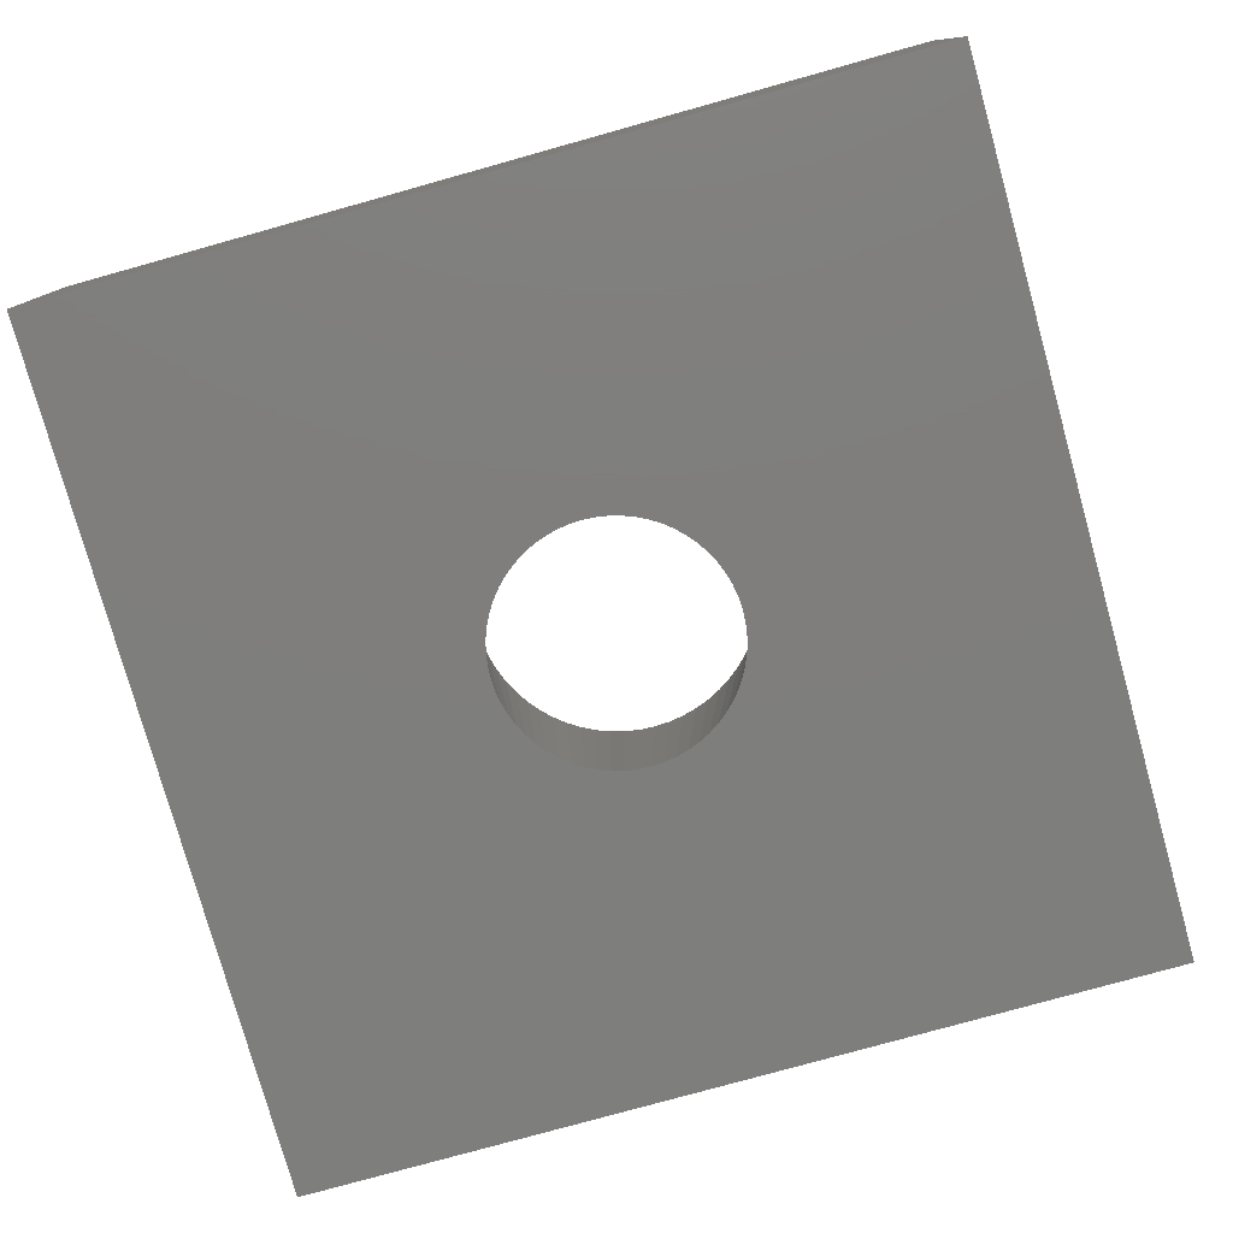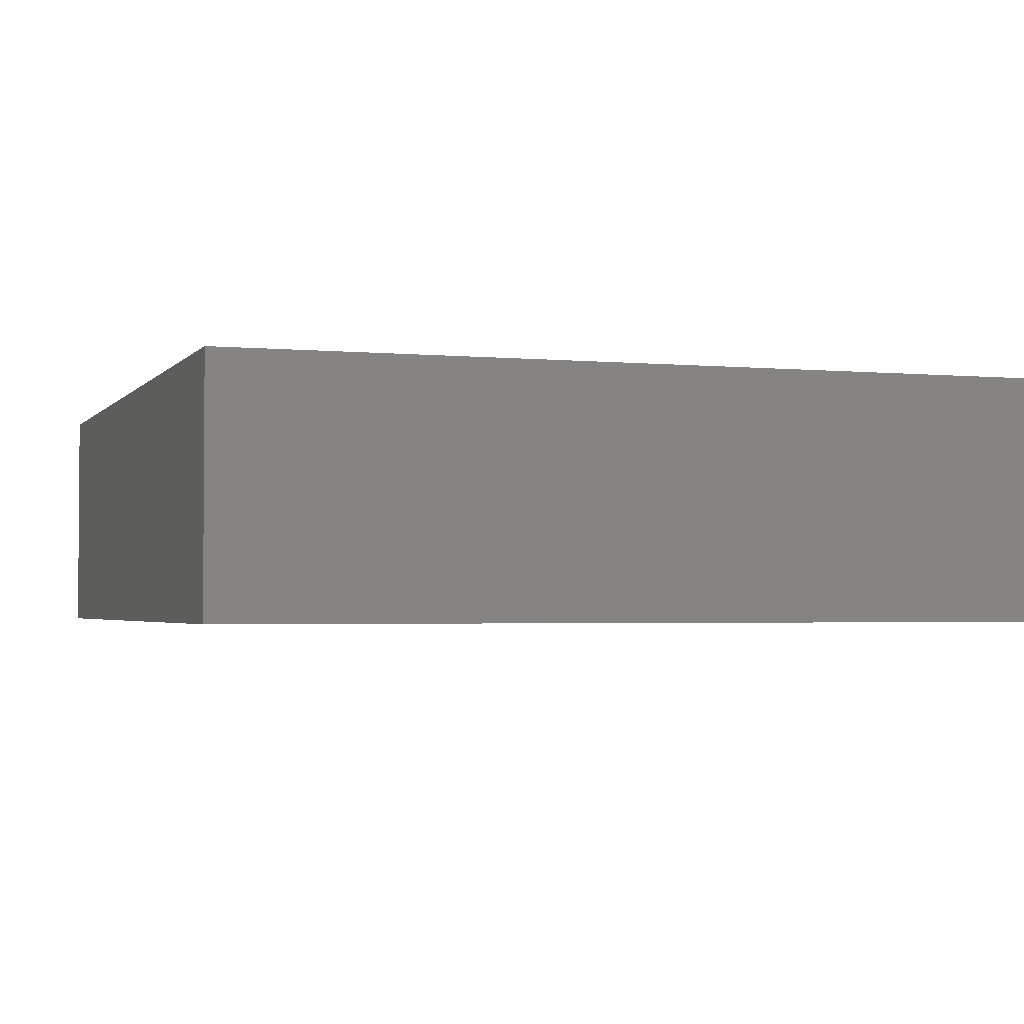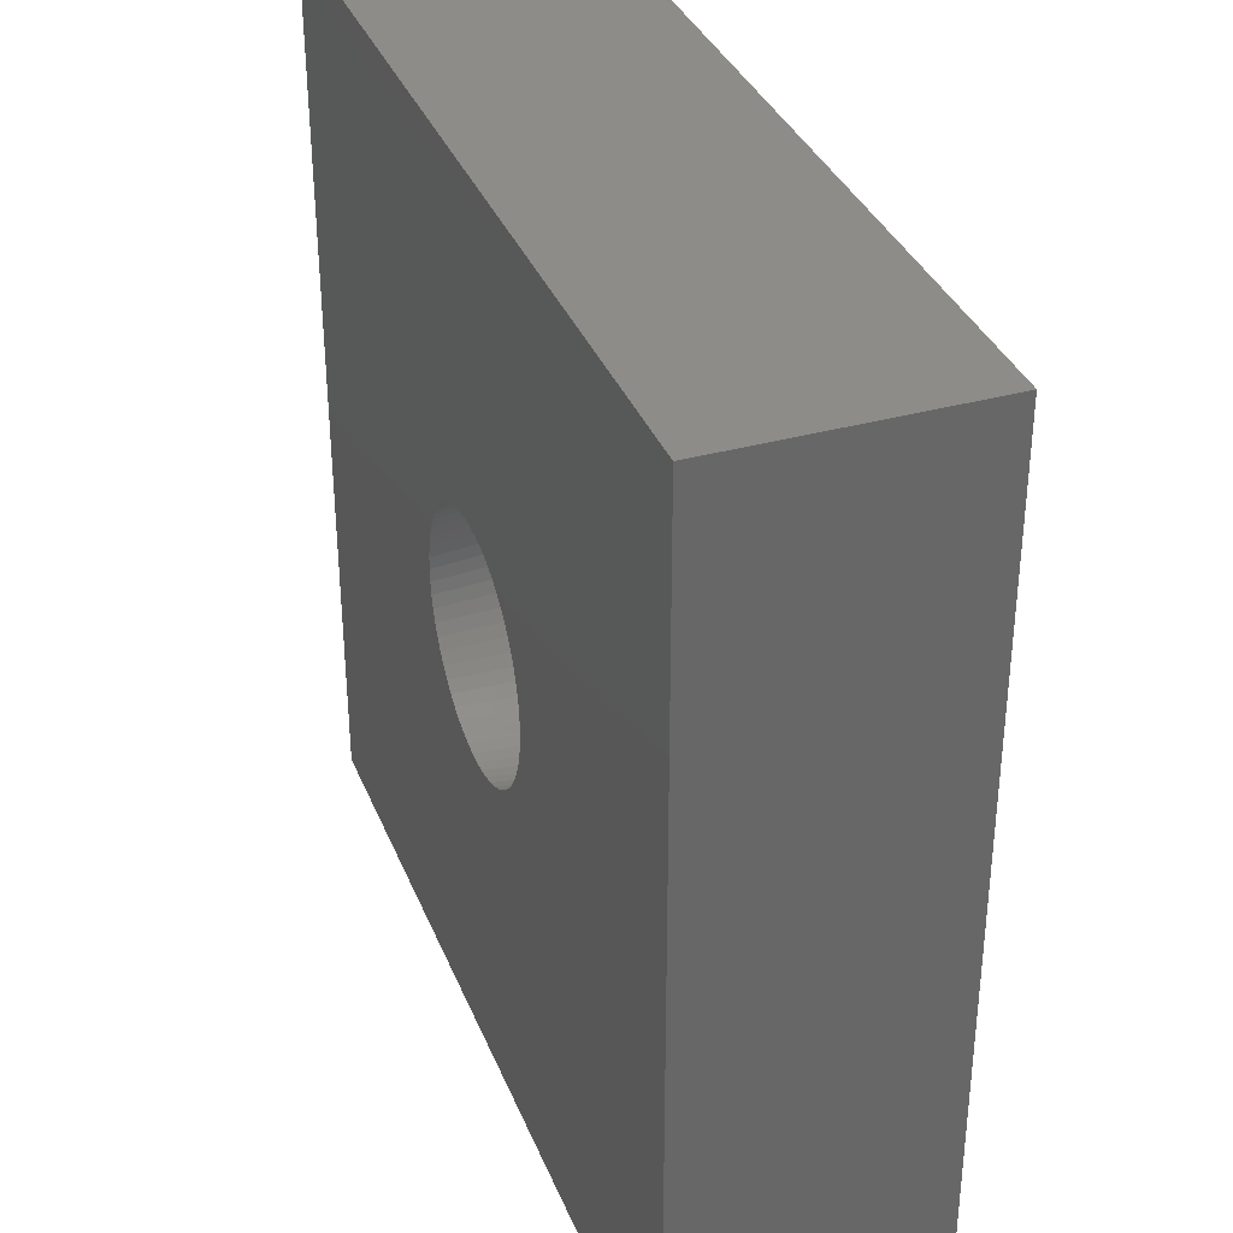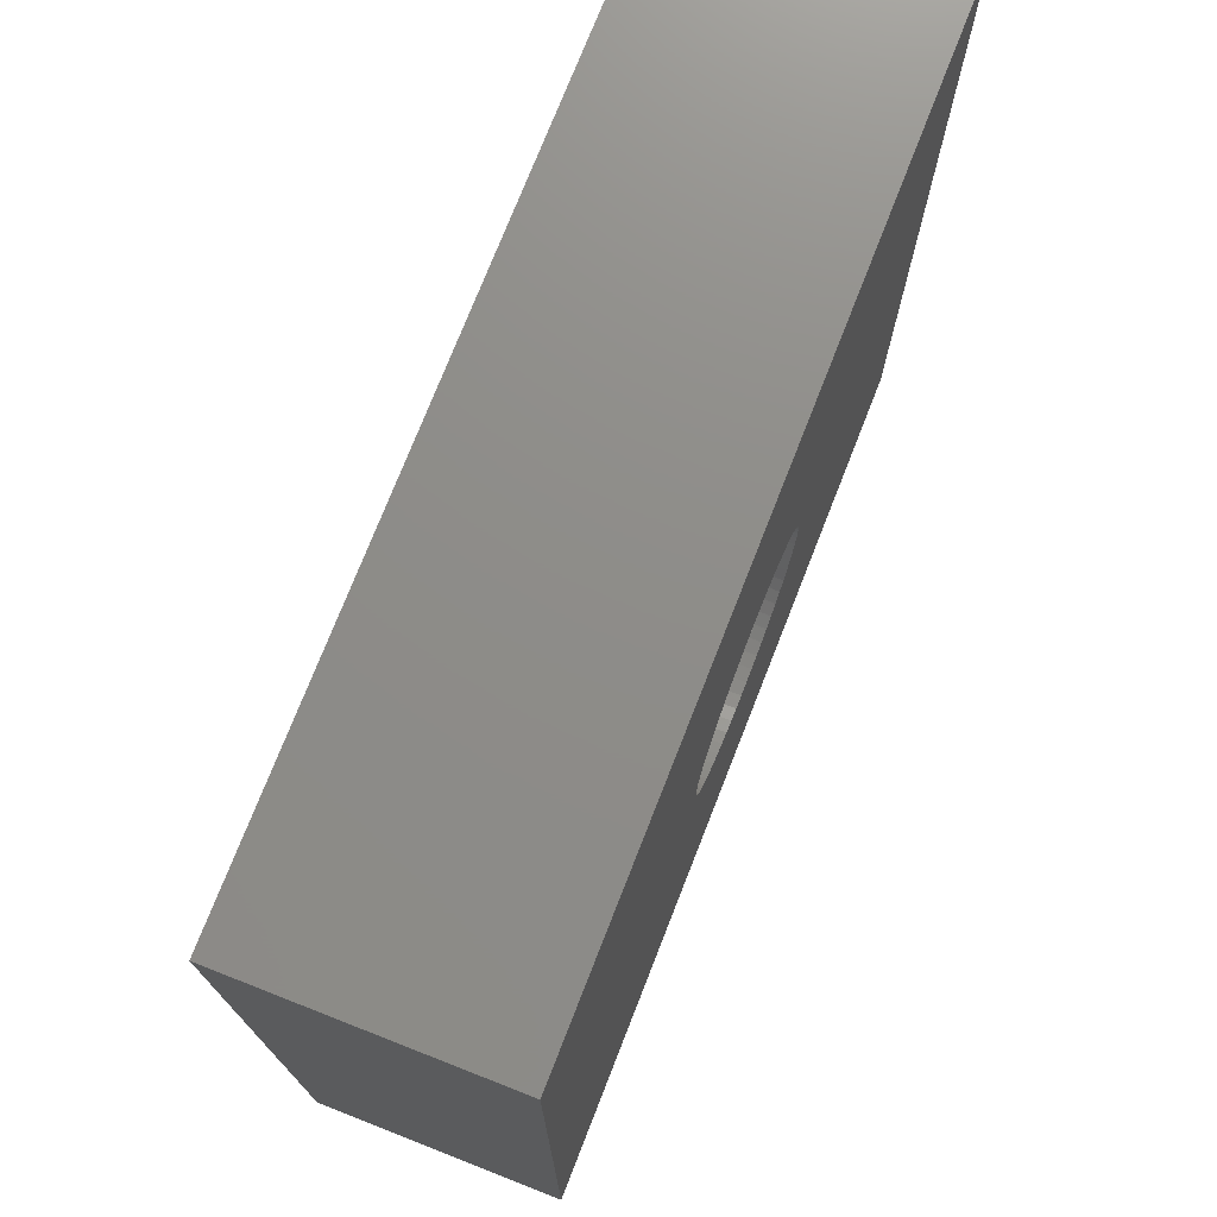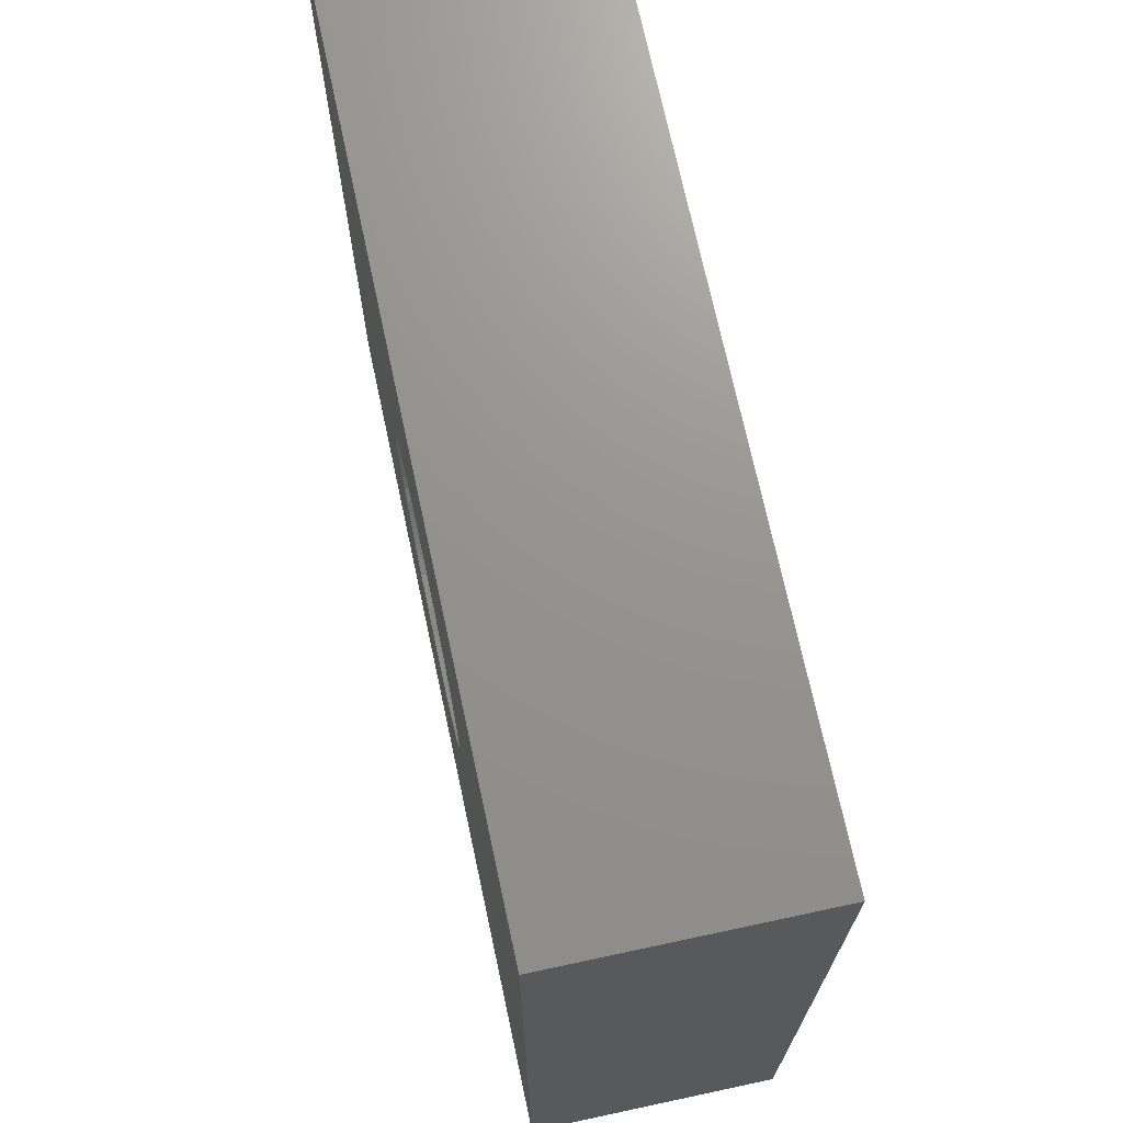
<metadata>
{"format":"stl","ext":"stl","renderer":"f3d","projection":"perspective","resolution":1024,"background":"white","views":[{"elev":-78.1,"azim":-164.4,"up":"+Z"},{"elev":-2.5,"azim":-108.7,"up":"+Z"},{"elev":35.3,"azim":-110.2,"up":"+Y"},{"elev":74.4,"azim":111.4,"up":"+Y"},{"elev":71.1,"azim":77.9,"up":"+Y"}]}
</metadata>
<code>
# stl→obj: 234 verts, 480 faces
v 0 0 0
v 0 24 6.8
v 0 24 0
v 0 0 6.8
v 24 24 6.8
v 15.99 12 6.8
v 24 0 6.8
v 15.97 12.41 6.8
v 15.97 12.42 6.8
v 15.9 12.82 6.8
v 15.9 12.83 6.8
v 15.8 13.23 6.8
v 15.79 13.23 6.8
v 15.79 13.24 6.8
v 15.64 13.62 6.8
v 15.64 13.63 6.8
v 15.45 13.99 6.8
v 15.23 14.34 6.8
v 15.22 14.35 6.8
v 14.96 14.67 6.8
v 14.67 14.96 6.8
v 14.35 15.22 6.8
v 14.34 15.23 6.8
v 13.99 15.45 6.8
v 13.63 15.64 6.8
v 13.62 15.64 6.8
v 13.24 15.79 6.8
v 13.23 15.79 6.8
v 13.23 15.8 6.8
v 12.83 15.9 6.8
v 12.82 15.9 6.8
v 12.42 15.97 6.8
v 12.41 15.97 6.8
v 12 15.99 6.8
v 11.59 15.97 6.8
v 11.58 15.97 6.8
v 11.18 15.9 6.8
v 11.17 15.9 6.8
v 10.77 15.8 6.8
v 10.77 15.79 6.8
v 10.76 15.79 6.8
v 10.38 15.64 6.8
v 10.37 15.64 6.8
v 8.358 13.63 6.8
v 8.545 13.99 6.8
v 8.097 12.82 6.8
v 8.098 12.83 6.8
v 8.032 12.41 6.8
v 8.033 12.42 6.8
v 8.011 12 6.8
v 8.205 13.23 6.8
v 8.206 13.23 6.8
v 8.208 13.24 6.8
v 8.356 13.62 6.8
v 8.77 14.34 6.8
v 8.773 14.34 6.8
v 8.776 14.35 6.8
v 9.035 14.67 6.8
v 9.331 14.96 6.8
v 9.651 15.22 6.8
v 9.655 15.23 6.8
v 9.659 15.23 6.8
v 10.01 15.45 6.8
v 15.97 11.59 6.8
v 15.97 11.58 6.8
v 15.9 11.18 6.8
v 15.9 11.17 6.8
v 15.8 10.77 6.8
v 15.79 10.77 6.8
v 15.79 10.76 6.8
v 15.64 10.38 6.8
v 15.64 10.37 6.8
v 15.45 10.01 6.8
v 15.23 9.659 6.8
v 15.23 9.655 6.8
v 15.22 9.651 6.8
v 14.96 9.331 6.8
v 14.67 9.035 6.8
v 14.35 8.776 6.8
v 14.34 8.773 6.8
v 14.34 8.77 6.8
v 13.99 8.545 6.8
v 13.63 8.358 6.8
v 13.62 8.356 6.8
v 13.24 8.208 6.8
v 13.23 8.206 6.8
v 13.23 8.205 6.8
v 12.83 8.098 6.8
v 12.82 8.097 6.8
v 12.42 8.033 6.8
v 12.41 8.032 6.8
v 12 8.011 6.8
v 11.59 8.032 6.8
v 11.58 8.033 6.8
v 11.18 8.097 6.8
v 11.17 8.098 6.8
v 10.77 8.205 6.8
v 10.77 8.206 6.8
v 10.76 8.208 6.8
v 10.38 8.356 6.8
v 10.37 8.358 6.8
v 10.01 8.545 6.8
v 8.358 10.37 6.8
v 8.356 10.38 6.8
v 8.097 11.18 6.8
v 8.033 11.58 6.8
v 8.032 11.59 6.8
v 8.098 11.17 6.8
v 8.205 10.77 6.8
v 8.206 10.77 6.8
v 8.208 10.76 6.8
v 9.659 8.77 6.8
v 9.655 8.773 6.8
v 9.651 8.776 6.8
v 9.331 9.035 6.8
v 9.035 9.331 6.8
v 8.776 9.651 6.8
v 8.773 9.655 6.8
v 8.77 9.659 6.8
v 8.545 10.01 6.8
v 24 24 0
v 24 0 0
v 15.26 12 0
v 15.26 11.99 0
v 15.24 11.66 0
v 15.24 11.65 0
v 15.19 11.32 0
v 15.1 10.99 0
v 14.98 10.68 0
v 14.98 10.67 0
v 14.83 10.38 0
v 14.82 10.37 0
v 14.82 10.36 0
v 14.64 10.08 0
v 14.43 9.823 0
v 14.42 9.818 0
v 14.18 9.577 0
v 14.18 9.573 0
v 13.92 9.362 0
v 13.64 9.179 0
v 13.63 9.176 0
v 13.62 9.173 0
v 13.33 9.021 0
v 13.32 9.019 0
v 13.01 8.899 0
v 12.68 8.812 0
v 12.68 8.811 0
v 12.35 8.758 0
v 12.34 8.757 0
v 12.01 8.74 0
v 12 8.739 0
v 11.99 8.74 0
v 11.66 8.757 0
v 11.65 8.758 0
v 11.32 8.811 0
v 11.32 8.812 0
v 10.99 8.899 0
v 10.68 9.019 0
v 10.67 9.021 0
v 10.38 9.173 0
v 10.37 9.176 0
v 10.36 9.179 0
v 9.179 10.36 0
v 9.362 10.08 0
v 9.173 10.38 0
v 9.176 10.37 0
v 8.74 11.99 0
v 8.757 11.66 0
v 8.739 12 0
v 8.758 11.65 0
v 8.811 11.32 0
v 8.812 11.32 0
v 8.899 10.99 0
v 9.019 10.68 0
v 9.021 10.67 0
v 9.573 9.823 0
v 9.577 9.818 0
v 9.818 9.577 0
v 9.823 9.573 0
v 10.08 9.362 0
v 15.26 12.01 0
v 15.24 12.34 0
v 15.24 12.35 0
v 15.19 12.68 0
v 15.1 13.01 0
v 14.98 13.32 0
v 14.98 13.33 0
v 14.83 13.62 0
v 14.82 13.63 0
v 14.82 13.64 0
v 14.64 13.92 0
v 14.43 14.18 0
v 14.42 14.18 0
v 14.18 14.42 0
v 14.18 14.43 0
v 13.92 14.64 0
v 13.64 14.82 0
v 13.63 14.82 0
v 13.62 14.83 0
v 13.33 14.98 0
v 13.32 14.98 0
v 13.01 15.1 0
v 12.68 15.19 0
v 12.35 15.24 0
v 12.34 15.24 0
v 12.01 15.26 0
v 12 15.26 0
v 11.99 15.26 0
v 11.66 15.24 0
v 11.65 15.24 0
v 11.32 15.19 0
v 10.99 15.1 0
v 10.68 14.98 0
v 10.67 14.98 0
v 10.38 14.83 0
v 10.37 14.82 0
v 10.36 14.82 0
v 10.08 14.64 0
v 9.179 13.64 0
v 9.176 13.63 0
v 9.173 13.62 0
v 9.021 13.33 0
v 8.74 12.01 0
v 8.757 12.34 0
v 8.758 12.35 0
v 8.811 12.68 0
v 8.812 12.68 0
v 8.899 13.01 0
v 9.019 13.32 0
v 9.823 14.43 0
v 9.818 14.42 0
v 9.577 14.18 0
v 9.573 14.18 0
v 9.362 13.92 0
f 1 2 3
f 2 1 4
f 5 6 7
f 5 8 6
f 5 9 8
f 5 10 9
f 5 11 10
f 5 12 11
f 5 13 12
f 5 14 13
f 5 15 14
f 5 16 15
f 5 17 16
f 5 18 17
f 5 18 18
f 5 19 18
f 5 20 19
f 5 21 20
f 5 22 21
f 5 23 22
f 5 23 23
f 5 24 23
f 5 25 24
f 5 26 25
f 5 27 26
f 5 28 27
f 5 29 28
f 5 30 29
f 5 31 30
f 5 32 31
f 5 33 32
f 5 34 33
f 2 34 5
f 34 2 35
f 35 2 36
f 36 2 37
f 37 2 38
f 38 2 39
f 39 2 40
f 40 2 41
f 41 2 42
f 42 2 43
f 2 44 45
f 2 46 47
f 2 48 49
f 48 2 50
f 46 2 49
f 51 2 47
f 52 2 51
f 53 2 52
f 54 2 53
f 44 2 54
f 55 2 45
f 56 2 55
f 57 2 56
f 58 2 57
f 59 2 58
f 60 2 59
f 61 2 60
f 62 2 61
f 63 2 62
f 43 2 63
f 64 7 6
f 65 7 64
f 66 7 65
f 67 7 66
f 68 7 67
f 69 7 68
f 70 7 69
f 71 7 70
f 72 7 71
f 73 7 72
f 74 7 73
f 75 7 74
f 76 7 75
f 77 7 76
f 78 7 77
f 79 7 78
f 80 7 79
f 81 7 80
f 82 7 81
f 83 7 82
f 84 7 83
f 85 7 84
f 86 7 85
f 87 7 86
f 88 7 87
f 89 7 88
f 90 7 89
f 91 7 90
f 92 7 91
f 4 92 93
f 4 93 94
f 4 94 95
f 4 95 96
f 4 96 97
f 4 97 98
f 4 98 99
f 4 99 100
f 4 100 101
f 4 101 102
f 4 103 104
f 4 105 106
f 4 107 50
f 4 50 2
f 107 4 106
f 105 4 108
f 108 4 109
f 109 4 110
f 110 4 111
f 111 4 104
f 92 4 7
f 112 4 102
f 113 4 112
f 114 4 113
f 115 4 114
f 116 4 115
f 117 4 116
f 118 4 117
f 119 4 118
f 120 4 119
f 103 4 120
f 7 121 5
f 121 7 122
f 121 2 5
f 2 121 3
f 122 123 121
f 122 124 123
f 122 125 124
f 122 126 125
f 122 127 126
f 122 127 127
f 122 128 127
f 122 129 128
f 122 130 129
f 122 131 130
f 122 132 131
f 122 133 132
f 122 134 133
f 122 135 134
f 122 136 135
f 122 137 136
f 122 138 137
f 122 139 138
f 122 140 139
f 122 141 140
f 122 142 141
f 122 143 142
f 122 144 143
f 122 145 144
f 122 146 145
f 122 147 146
f 122 148 147
f 122 149 148
f 122 150 149
f 122 151 150
f 1 151 122
f 151 1 152
f 152 1 153
f 153 1 154
f 154 1 155
f 155 1 156
f 156 1 157
f 157 1 158
f 158 1 159
f 159 1 160
f 160 1 161
f 161 1 162
f 1 163 164
f 1 165 166
f 1 167 168
f 167 1 169
f 170 1 168
f 171 1 170
f 172 1 171
f 173 1 172
f 174 1 173
f 175 1 174
f 165 1 175
f 163 1 166
f 176 1 164
f 177 1 176
f 178 1 177
f 179 1 178
f 180 1 179
f 162 1 180
f 181 121 123
f 182 121 181
f 183 121 182
f 184 121 183
f 184 121 184
f 185 121 184
f 186 121 185
f 187 121 186
f 188 121 187
f 189 121 188
f 190 121 189
f 191 121 190
f 192 121 191
f 193 121 192
f 194 121 193
f 195 121 194
f 196 121 195
f 197 121 196
f 198 121 197
f 199 121 198
f 200 121 199
f 201 121 200
f 202 121 201
f 203 121 202
f 203 121 203
f 204 121 203
f 205 121 204
f 206 121 205
f 207 121 206
f 3 207 208
f 3 208 209
f 3 209 210
f 3 210 211
f 3 211 211
f 3 211 212
f 3 212 213
f 3 213 214
f 3 214 215
f 3 215 216
f 3 216 217
f 3 217 218
f 3 219 220
f 3 221 222
f 3 223 169
f 3 169 1
f 223 3 224
f 224 3 225
f 225 3 226
f 226 3 227
f 227 3 228
f 228 3 229
f 229 3 222
f 221 3 220
f 207 3 121
f 230 3 218
f 231 3 230
f 232 3 231
f 233 3 232
f 234 3 233
f 219 3 234
f 1 7 4
f 7 1 122
f 136 76 135
f 76 136 77
f 6 181 123
f 181 6 8
f 182 8 9
f 8 182 181
f 125 64 124
f 64 125 65
f 106 170 168
f 170 106 105
f 210 36 37
f 36 210 209
f 148 90 89
f 90 148 149
f 55 234 56
f 234 55 219
f 128 68 127
f 68 128 69
f 124 6 123
f 6 124 64
f 180 112 162
f 112 180 113
f 103 166 165
f 166 103 120
f 208 34 35
f 34 208 207
f 216 43 63
f 43 216 215
f 131 71 130
f 71 131 72
f 129 69 128
f 69 129 70
f 142 84 83
f 84 142 143
f 141 83 82
f 83 141 142
f 158 98 157
f 98 158 99
f 156 96 155
f 96 156 97
f 197 24 198
f 24 197 23
f 52 229 53
f 229 52 228
f 47 227 51
f 227 47 226
f 126 65 125
f 65 126 66
f 132 72 131
f 72 132 73
f 130 70 129
f 70 130 71
f 133 73 132
f 73 133 74
f 143 85 84
f 85 143 144
f 145 87 86
f 87 145 146
f 109 173 172
f 173 109 110
f 178 114 179
f 114 178 115
f 159 99 158
f 99 159 100
f 150 92 91
f 92 150 151
f 160 100 159
f 100 160 101
f 194 20 21
f 20 194 193
f 195 23 196
f 23 195 22
f 203 30 203
f 30 203 29
f 212 39 40
f 39 212 211
f 57 232 58
f 232 57 233
f 58 231 59
f 231 58 232
f 53 222 54
f 222 53 229
f 50 167 169
f 167 50 107
f 54 221 44
f 221 54 222
f 127 66 126
f 66 127 67
f 127 67 127
f 67 127 68
f 134 74 133
f 74 134 75
f 135 75 134
f 75 135 76
f 146 88 87
f 88 146 147
f 147 89 88
f 89 147 148
f 140 82 81
f 82 140 141
f 108 172 171
f 172 108 109
f 105 171 170
f 171 105 108
f 116 178 177
f 178 116 115
f 111 175 174
f 175 111 104
f 104 165 175
f 165 104 103
f 161 101 160
f 101 161 102
f 162 102 161
f 102 162 112
f 154 94 153
f 94 154 95
f 155 95 154
f 95 155 96
f 152 92 151
f 92 152 93
f 153 93 152
f 93 153 94
f 157 97 156
f 97 157 98
f 200 27 201
f 27 200 26
f 199 26 200
f 26 199 25
f 196 23 197
f 23 196 23
f 206 34 207
f 34 206 33
f 204 32 205
f 32 204 31
f 211 38 39
f 38 211 211
f 211 37 38
f 37 211 210
f 214 41 42
f 41 214 213
f 215 42 43
f 42 215 214
f 44 220 45
f 220 44 221
f 45 219 55
f 219 45 220
f 49 225 46
f 225 49 224
f 46 226 47
f 226 46 225
f 50 223 48
f 223 50 169
f 48 224 49
f 224 48 223
f 51 228 52
f 228 51 227
f 144 86 85
f 86 144 145
f 137 79 78
f 79 137 138
f 137 77 136
f 77 137 78
f 138 80 79
f 80 138 139
f 139 81 80
f 81 139 140
f 174 110 111
f 110 174 173
f 120 163 166
f 163 120 119
f 119 164 163
f 164 119 118
f 179 113 180
f 113 179 114
f 149 91 90
f 91 149 150
f 190 17 18
f 17 190 189
f 193 19 20
f 19 193 192
f 194 22 195
f 22 194 21
f 209 35 36
f 35 209 208
f 203 31 204
f 31 203 30
f 202 29 203
f 29 202 28
f 198 25 199
f 25 198 24
f 213 40 41
f 40 213 212
f 217 63 62
f 63 217 216
f 218 62 61
f 62 218 217
f 56 233 57
f 233 56 234
f 107 168 167
f 168 107 106
f 118 176 164
f 176 118 117
f 117 177 176
f 177 117 116
f 188 15 16
f 15 188 187
f 185 12 13
f 12 185 184
f 14 187 186
f 187 14 15
f 189 16 17
f 16 189 188
f 183 9 10
f 9 183 182
f 205 33 206
f 33 205 32
f 201 28 202
f 28 201 27
f 230 61 60
f 61 230 218
f 231 60 59
f 60 231 230
f 186 13 14
f 13 186 185
f 184 11 12
f 11 184 184
f 184 10 11
f 10 184 183
f 192 18 19
f 18 192 191
f 191 18 18
f 18 191 190

</code>
